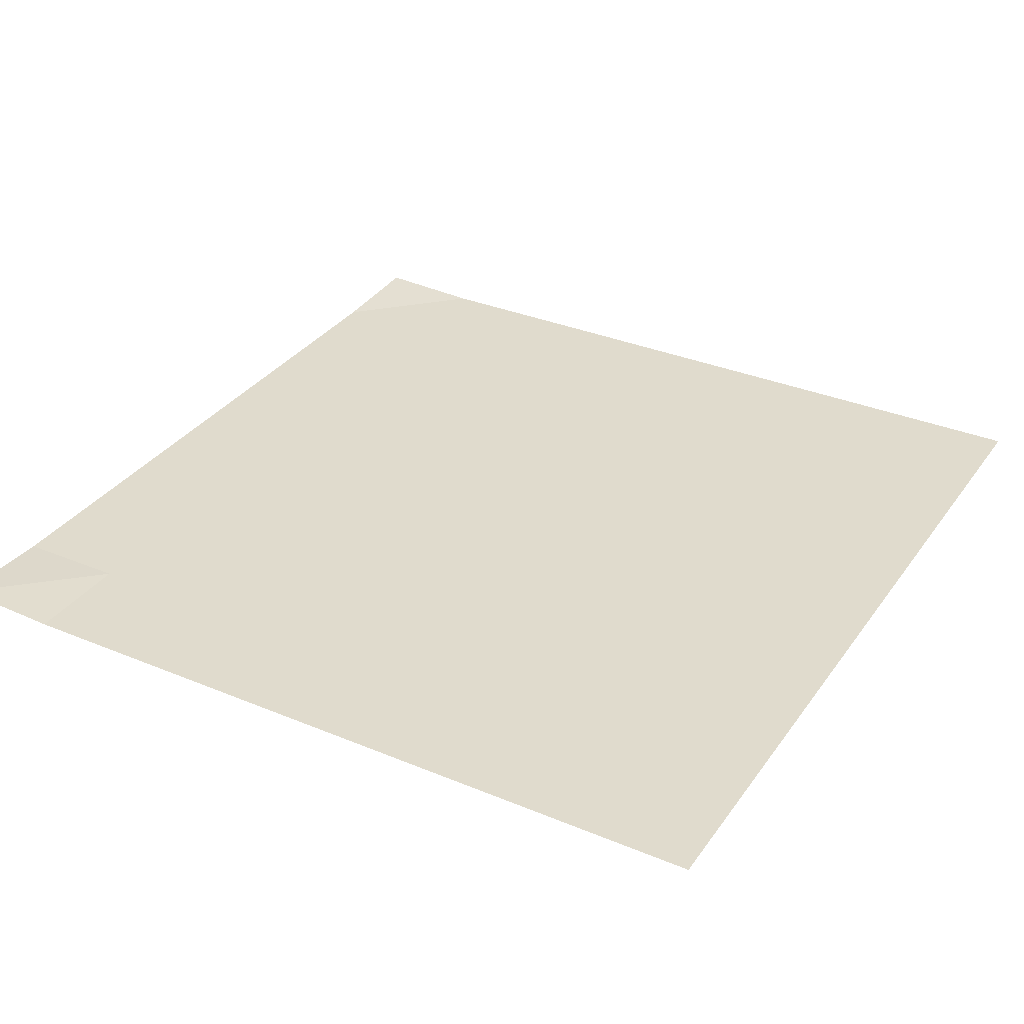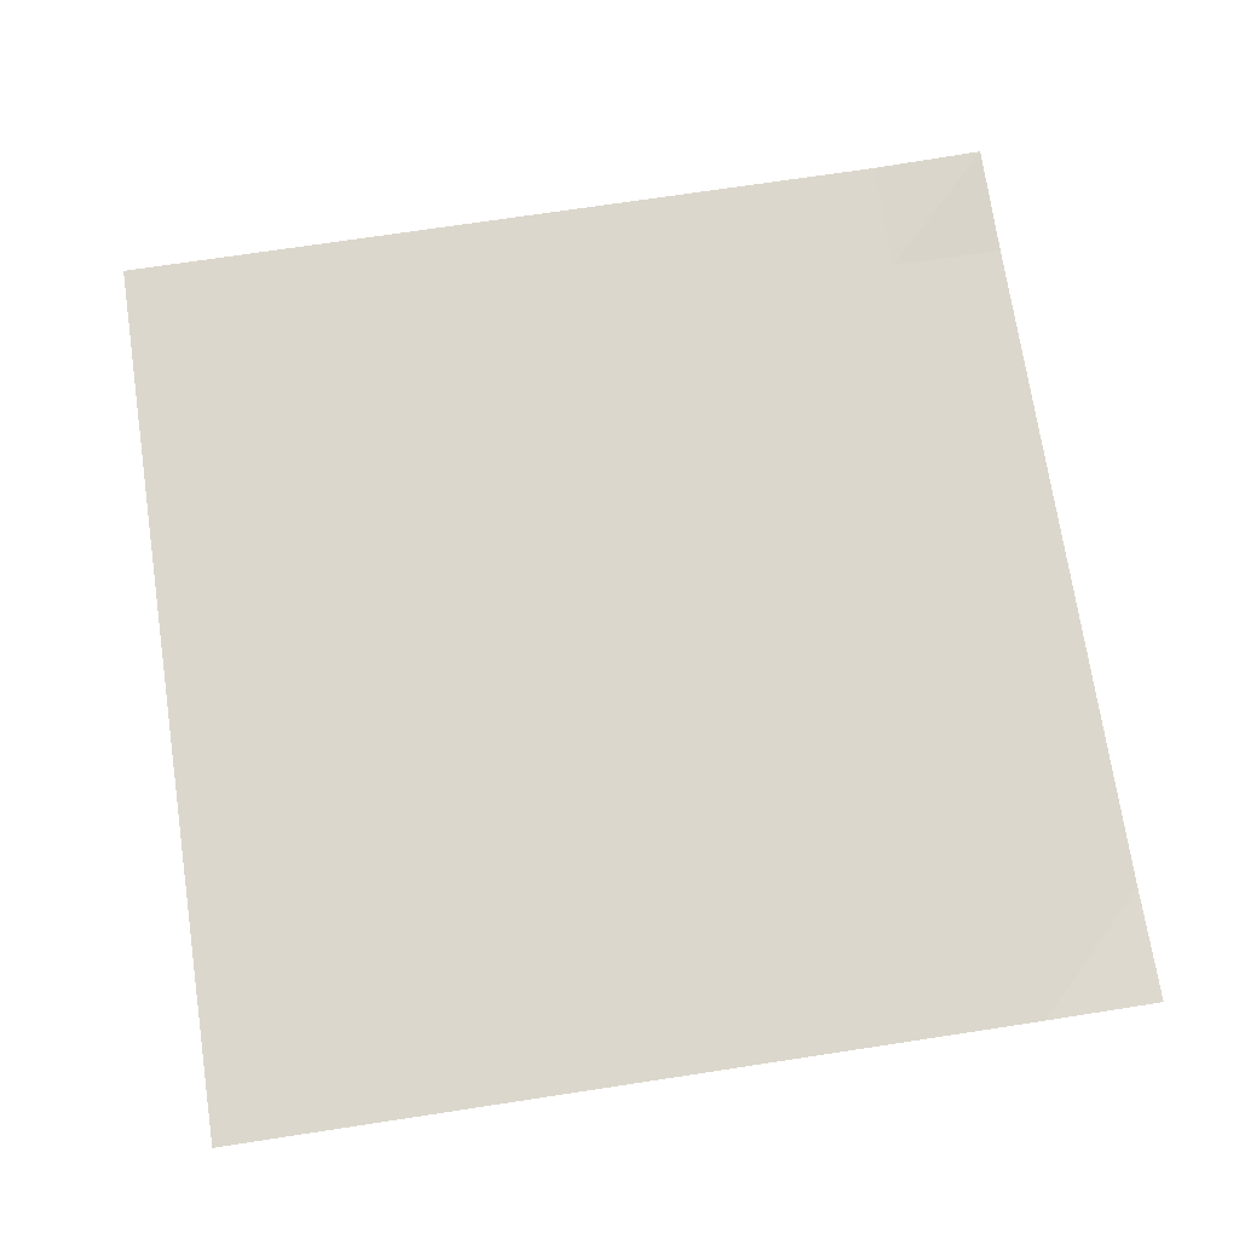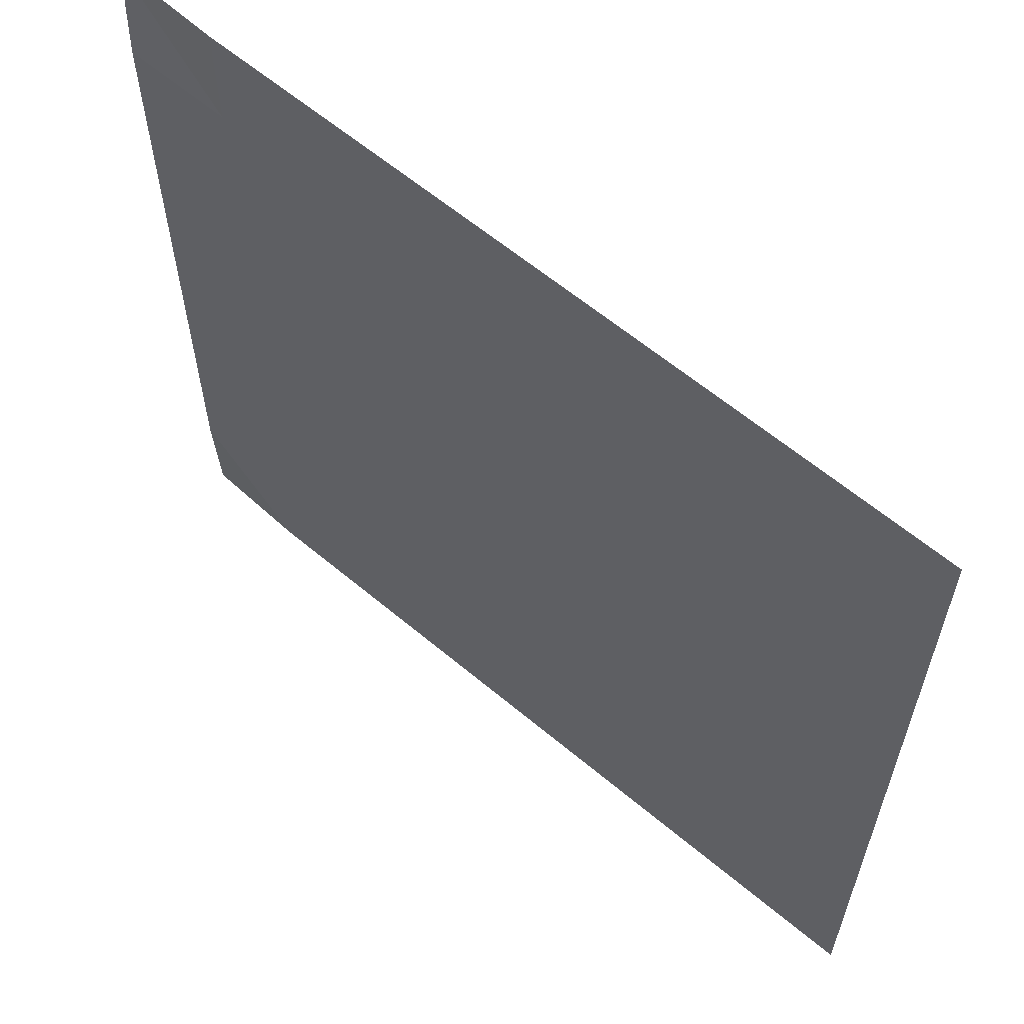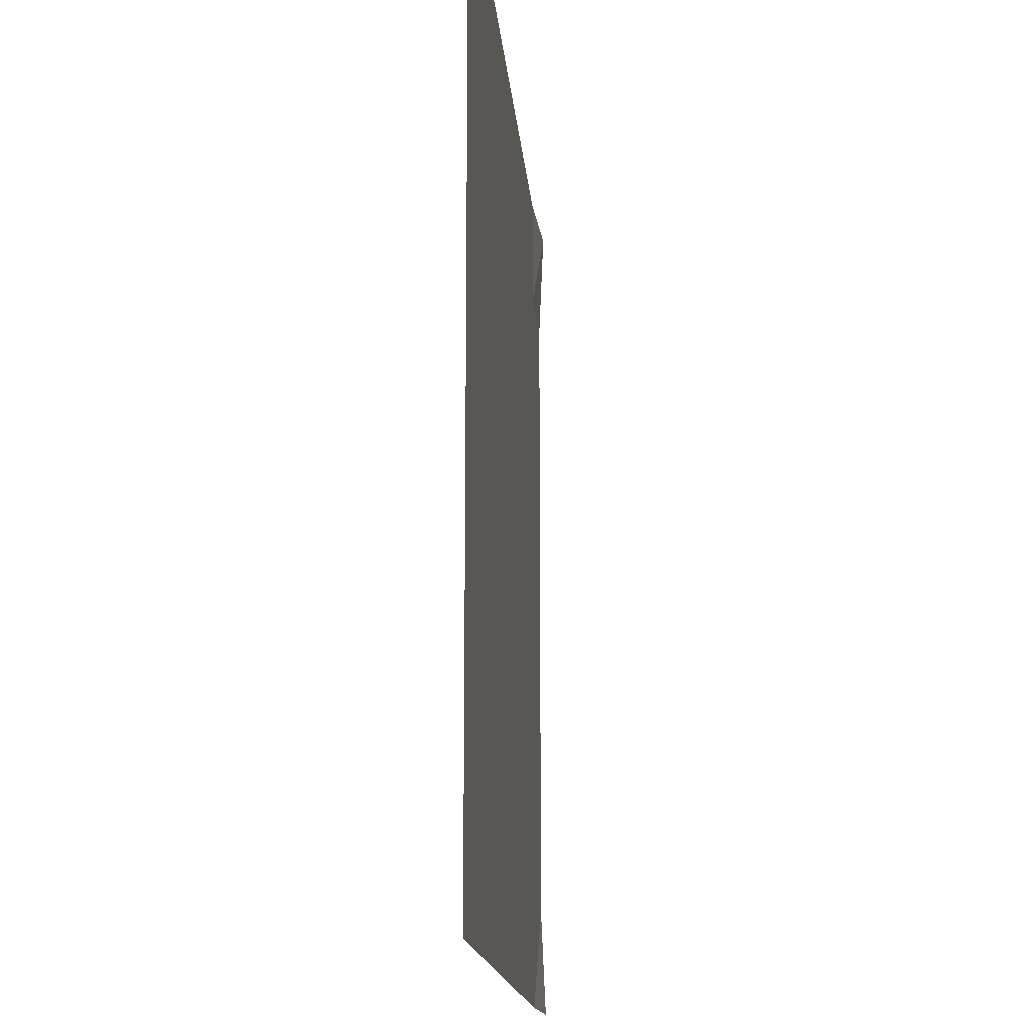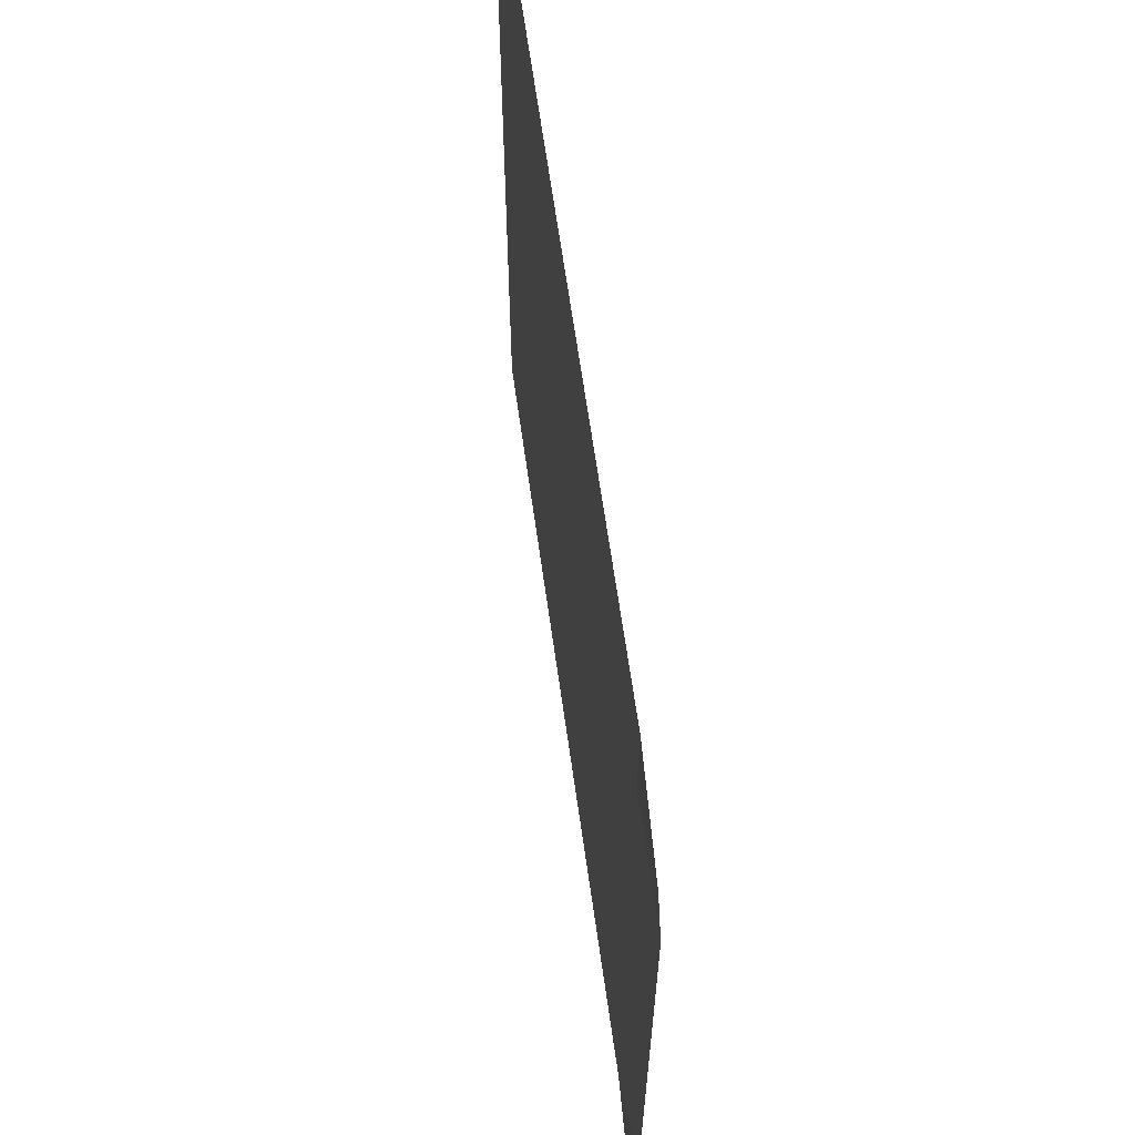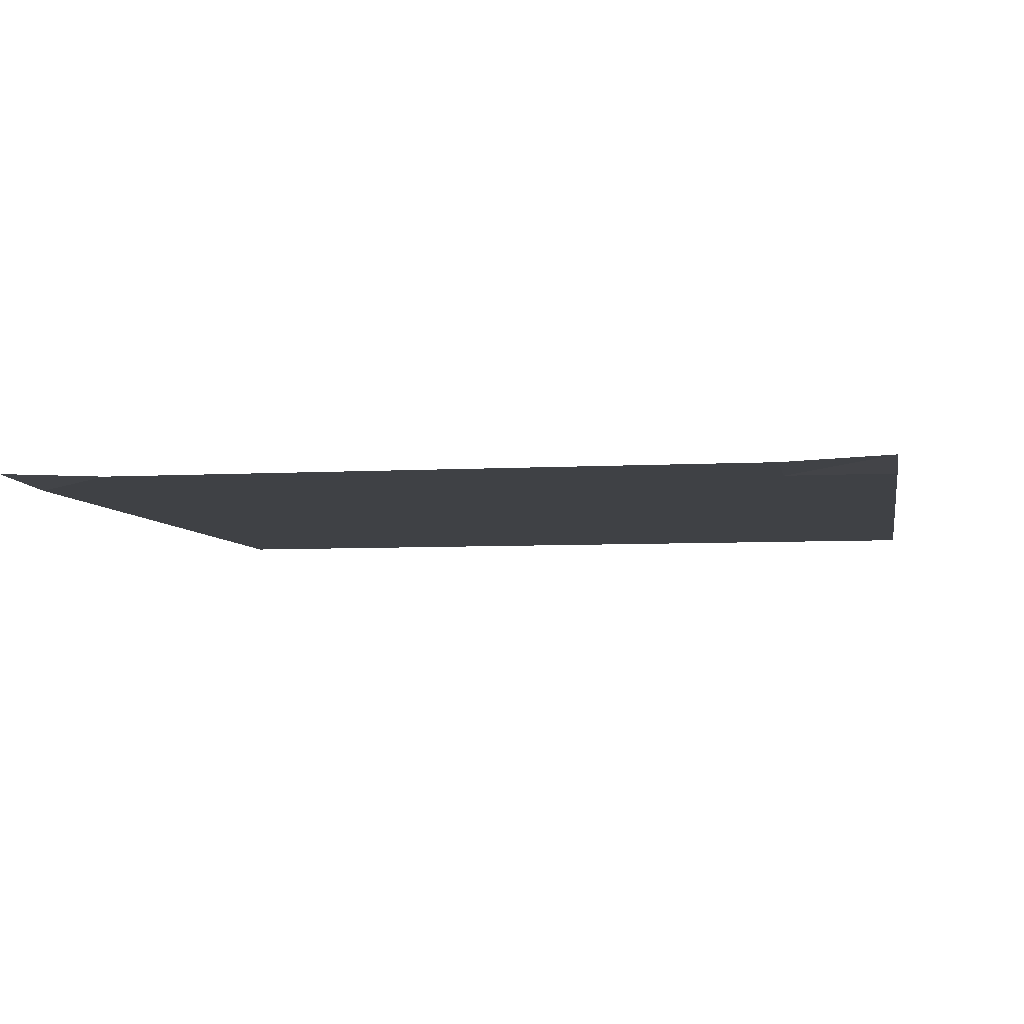
<metadata>
{"format":"obj","ext":"obj","renderer":"f3d","projection":"perspective","resolution":1024,"background":"white","views":[{"elev":33.2,"azim":29.8,"up":"+Y"},{"elev":72.8,"azim":171.4,"up":"+Y"},{"elev":61.5,"azim":40.5,"up":"+Z"},{"elev":-14.8,"azim":94.4,"up":"+Z"},{"elev":65.1,"azim":-98.0,"up":"+Z"},{"elev":-5.7,"azim":-79.9,"up":"+Y"}]}
</metadata>
<code>
v -1 0 -1
v -1 -0.01102 -0.7501
v -1 -0.01103 -0.5
v -1 -0.01103 -0.25
v -1 -0.01103 2.115e-07
v -1 -0.01103 0.25
v -1 -0.01103 0.5
v -1 -0.01102 0.7501
v -1 0 1
v -0.7501 -0.01102 -1
v -0.75 -0.01103 -0.75
v -0.75 -0.01103 -0.5
v -0.75 -0.01103 -0.25
v -0.75 -0.01103 1.232e-07
v -0.75 -0.01103 0.25
v -0.75 -0.01103 0.5
v -0.75 -0.01102 0.75
v -0.7501 -0.01102 1
v -0.5 -0.01103 -1
v -0.5 -0.01103 -0.75
v -0.5 -0.01103 -0.5
v -0.5 -0.01103 -0.25
v -0.5 -0.01103 5.409e-08
v -0.5 -0.01103 0.25
v -0.5 -0.01103 0.5
v -0.5 -0.01103 0.75
v -0.5 -0.01103 1
v -0.25 -0.01103 -1
v -0.25 -0.01103 -0.75
v -0.25 -0.01103 -0.5
v -0.25 -0.01103 -0.25
v -0.25 -0.01103 1.227e-08
v -0.25 -0.01103 0.25
v -0.25 -0.01103 0.5
v -0.25 -0.01103 0.75
v -0.25 -0.01103 1
v -2.111e-07 -0.01103 -1
v 3.249e-10 -0.01103 -0.75
v -1.34e-10 -0.01103 -0.5
v -3.589e-11 -0.01103 -0.25
v -1.406e-09 -0.01103 2.338e-09
v -1.331e-08 -0.01103 0.25
v -4.539e-08 -0.01103 0.5
v -8.445e-08 -0.01103 0.75
v -1.706e-07 -0.01103 1
v 0.25 -0.01103 -1
v 0.25 -0.01103 -0.75
v 0.25 -0.01103 -0.5
v 0.25 -0.01103 -0.25
v 0.25 -0.01103 7.706e-11
v 0.25 -0.01103 0.25
v 0.25 -0.01103 0.5
v 0.25 -0.01103 0.75
v 0.25 -0.01103 1
v 0.5 -0.01103 -1
v 0.5 -0.01103 -0.75
v 0.5 -0.01103 -0.5
v 0.5 -0.01103 -0.25
v 0.5 -0.01103 -1.37e-10
v 0.5 -0.01103 0.25
v 0.5 -0.01103 0.5
v 0.5 -0.01103 0.75
v 0.5 -0.01103 1
v 0.75 -0.01103 -1
v 0.75 -0.01103 -0.75
v 0.75 -0.01103 -0.5
v 0.75 -0.01103 -0.25
v 0.75 -0.01103 -5.151e-11
v 0.75 -0.01103 0.25
v 0.75 -0.01103 0.5
v 0.75 -0.01103 0.75
v 0.75 -0.01103 1
v 1 -0.01103 -1
v 1 -0.01103 -0.75
v 1 -0.01103 -0.5
v 1 -0.01103 -0.25
v 1 -0.01103 -2.611e-11
v 1 -0.01103 0.25
v 1 -0.01103 0.5
v 1 -0.01103 0.75
v 1 -0.01103 1
f 1 10 2
f 2 10 11
f 2 11 3
f 3 11 12
f 3 12 4
f 4 12 13
f 4 13 5
f 5 13 14
f 5 14 6
f 6 14 15
f 6 15 7
f 7 15 16
f 7 16 8
f 8 16 17
f 8 17 9
f 9 17 18
f 10 19 11
f 11 19 20
f 11 20 12
f 12 20 21
f 12 21 13
f 13 21 22
f 13 22 14
f 14 22 23
f 14 23 15
f 15 23 24
f 15 24 16
f 16 24 25
f 16 25 17
f 17 25 26
f 17 26 18
f 18 26 27
f 19 28 20
f 20 28 29
f 20 29 21
f 21 29 30
f 21 30 22
f 22 30 31
f 22 31 23
f 23 31 32
f 23 32 24
f 24 32 33
f 24 33 25
f 25 33 34
f 25 34 26
f 26 34 35
f 26 35 27
f 27 35 36
f 28 37 29
f 29 37 38
f 29 38 30
f 30 38 39
f 30 39 31
f 31 39 40
f 31 40 32
f 32 40 41
f 32 41 33
f 33 41 42
f 33 42 34
f 34 42 43
f 34 43 35
f 35 43 44
f 35 44 36
f 36 44 45
f 37 46 38
f 38 46 47
f 38 47 39
f 39 47 48
f 39 48 40
f 40 48 49
f 40 49 41
f 41 49 50
f 41 50 42
f 42 50 51
f 42 51 43
f 43 51 52
f 43 52 44
f 44 52 53
f 44 53 45
f 45 53 54
f 46 55 47
f 47 55 56
f 47 56 48
f 48 56 57
f 48 57 49
f 49 57 58
f 49 58 50
f 50 58 59
f 50 59 51
f 51 59 60
f 51 60 52
f 52 60 61
f 52 61 53
f 53 61 62
f 53 62 54
f 54 62 63
f 55 64 56
f 56 64 65
f 56 65 57
f 57 65 66
f 57 66 58
f 58 66 67
f 58 67 59
f 59 67 68
f 59 68 60
f 60 68 69
f 60 69 61
f 61 69 70
f 61 70 62
f 62 70 71
f 62 71 63
f 63 71 72
f 64 73 65
f 65 73 74
f 65 74 66
f 66 74 75
f 66 75 67
f 67 75 76
f 67 76 68
f 68 76 77
f 68 77 69
f 69 77 78
f 69 78 70
f 70 78 79
f 70 79 71
f 71 79 80
f 71 80 72
f 72 80 81

</code>
